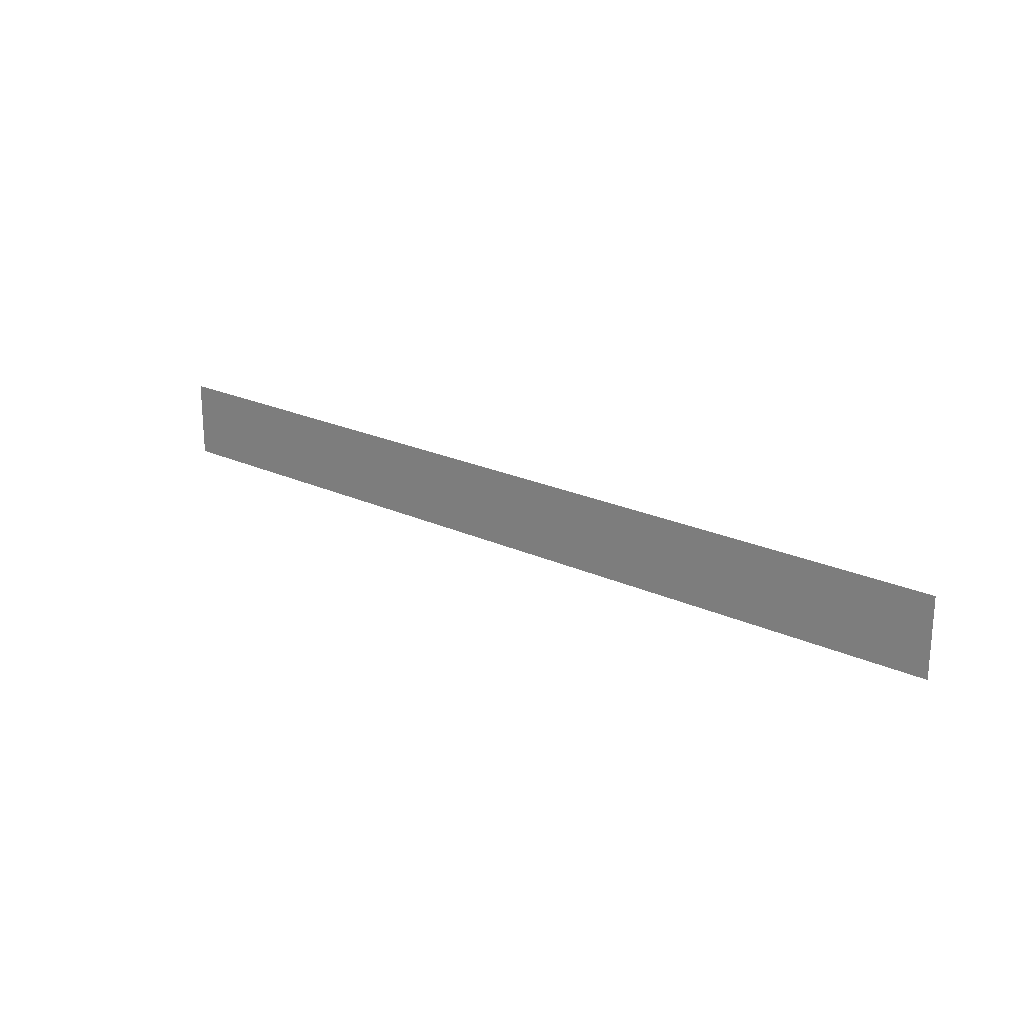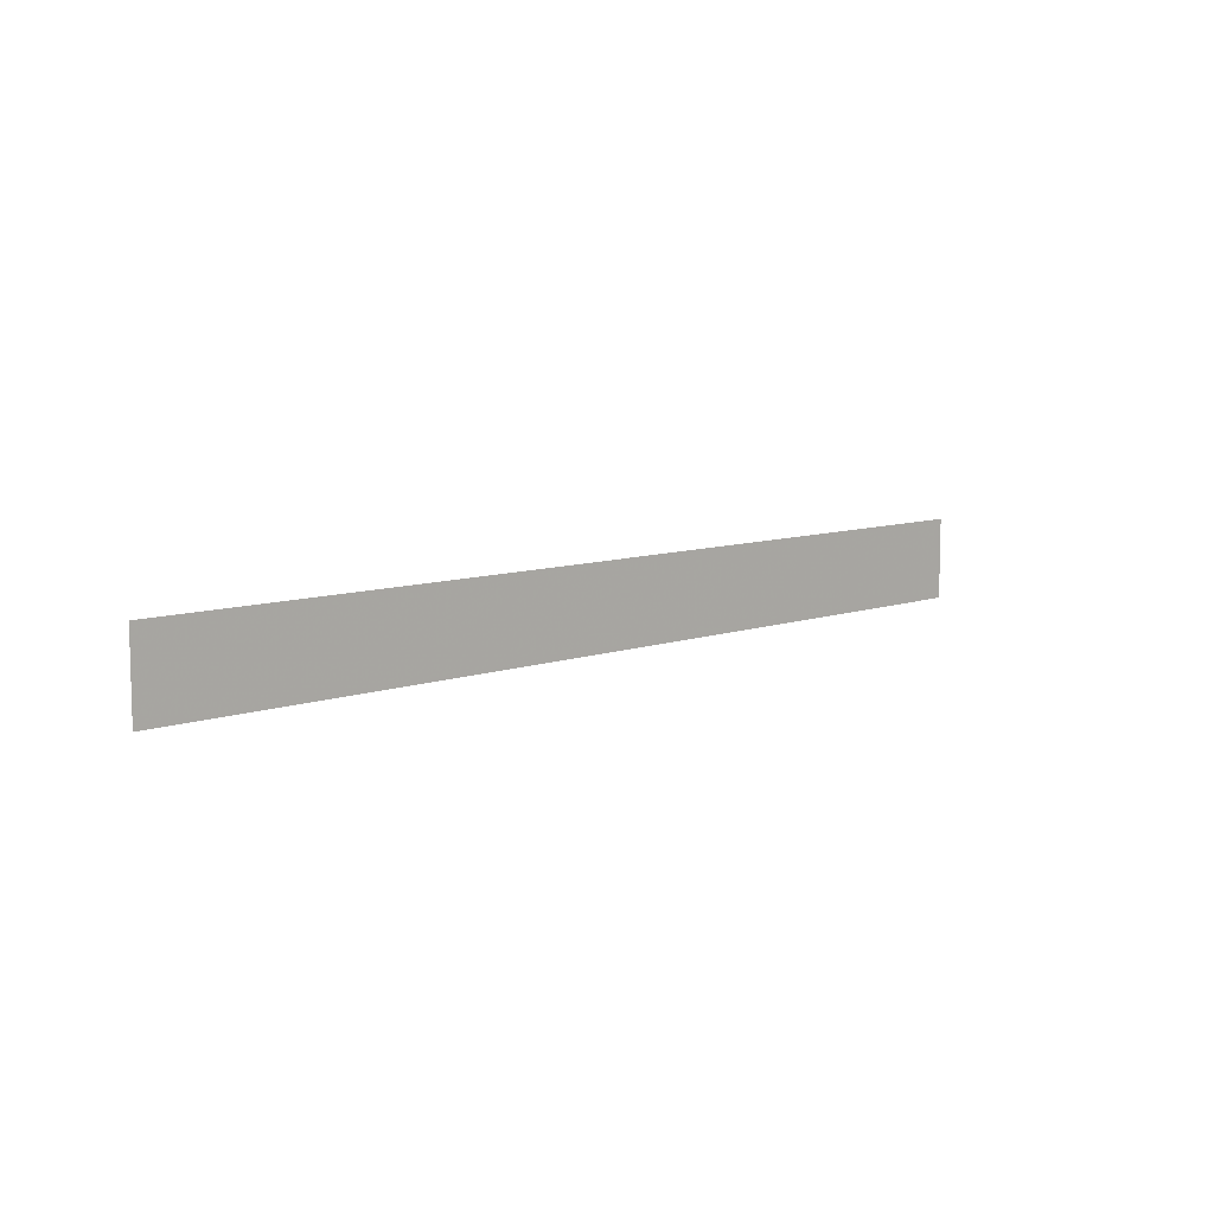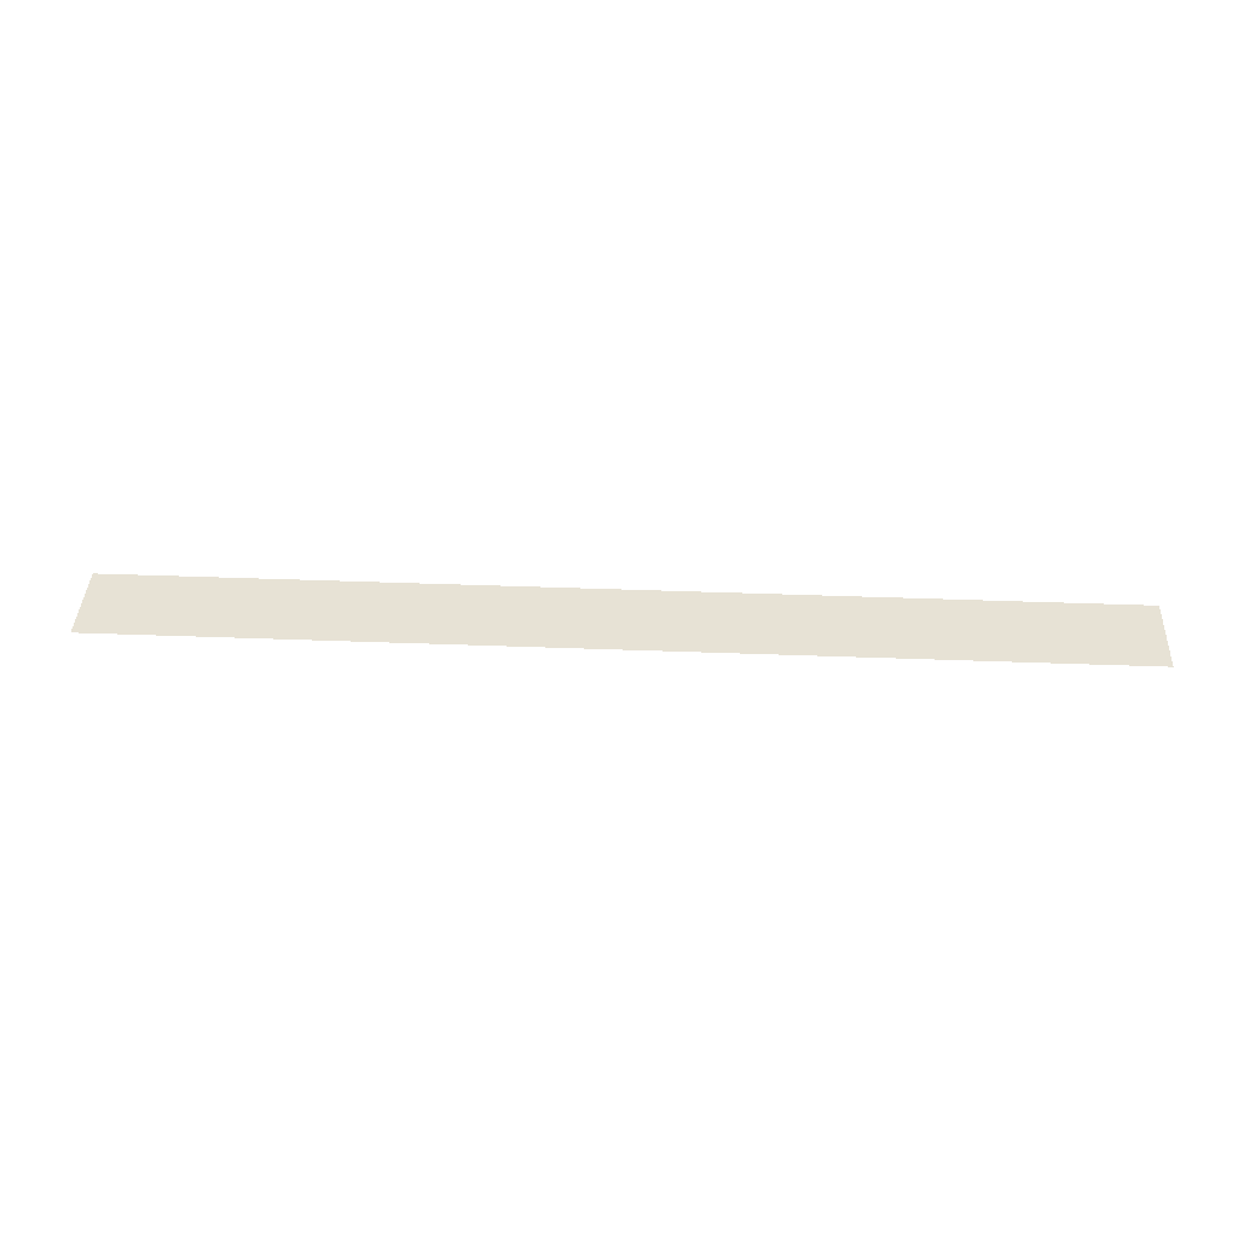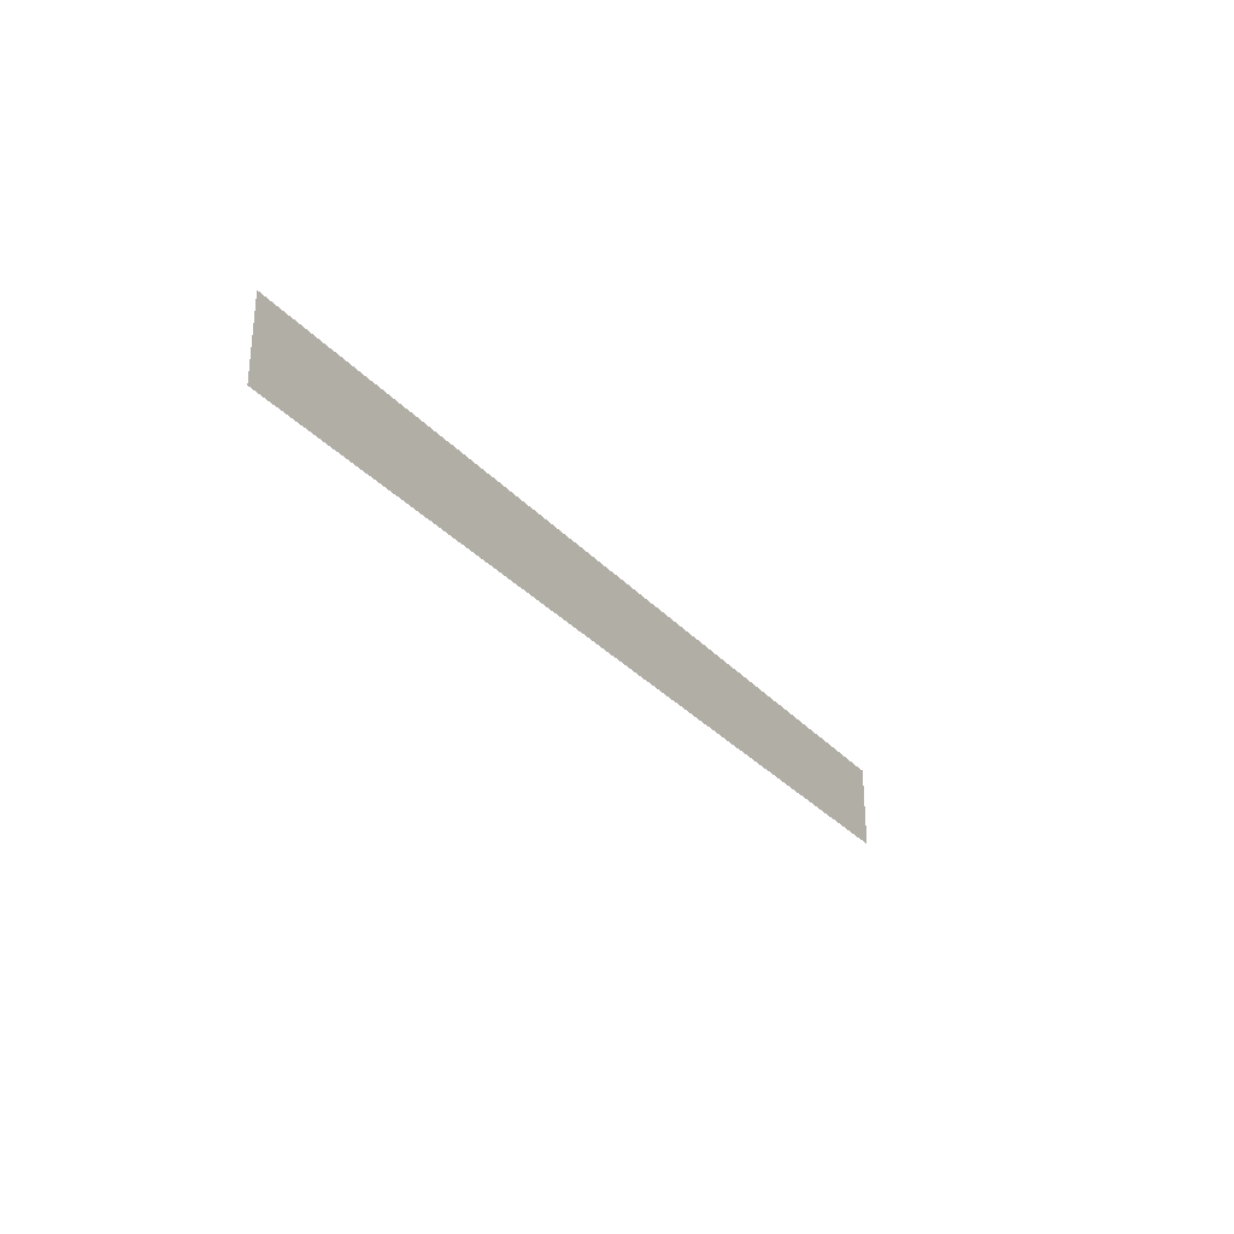
<metadata>
{"format":"obj","ext":"obj","renderer":"f3d","projection":"perspective","resolution":1024,"background":"white","views":[{"elev":21.7,"azim":-140.8,"up":"+Y"},{"elev":8.7,"azim":136.0,"up":"+Y"},{"elev":40.4,"azim":2.7,"up":"+Z"},{"elev":-28.9,"azim":122.2,"up":"+Y"}]}
</metadata>
<code>
v -0.8 0.6 0
v -1.077 0.4852 0
v -1.1 0.6 0
v -1.077 0.7148 0
v -0.8 0.6 0
v -1.077 0.7148 0
v -1.012 0.8122 0
v -0.9148 0.8771 0
v -0.8 0.6 0
v -0.9148 0.8771 0
v -0.8 0.9 0
v -0.6852 0.8771 0
v -0.8 0.6 0
v -0.6852 0.8771 0
v -0.5878 0.8122 0
v -0.5229 0.7148 0
v -0.8 0.6 0
v -0.5229 0.7148 0
v -0.5 0.6 0
v -0.5229 0.4852 0
v -0.8 0.6 0
v -0.5229 0.4852 0
v -0.5878 0.3878 0
v -0.6852 0.3229 0
v -0.8 0.6 0
v -0.6852 0.3229 0
v -0.8 0.3 0
v -0.9148 0.3229 0
v -0.8 0.6 0
v -0.9148 0.3229 0
v -1.012 0.3878 0
v -1.077 0.4852 0
v 0 0.6 0
v -0.2772 0.4852 0
v -0.3 0.6 0
v -0.2772 0.7148 0
v 0 0.6 0
v -0.2772 0.7148 0
v -0.2122 0.8122 0
v -0.1148 0.8771 0
v 0 0.6 0
v -0.1148 0.8771 0
v 0 0.9 0
v 0.1148 0.8771 0
v 0 0.6 0
v 0 0.3 0
v -0.1148 0.3229 0
v -0.2122 0.3878 0
v -0.2122 0.3878 0
v -0.2772 0.4852 0
v 0 0.6 0
v -0.9148 0.3229 0
v -0.8 0.3 0
v -0.85 0.225 0
v -0.9935 0.2535 0
v -1.012 0.3878 0
v -0.9148 0.3229 0
v -0.9935 0.2535 0
v -1.115 0.3348 0
v -1.077 0.4852 0
v -1.012 0.3878 0
v -1.115 0.3348 0
v -1.196 0.4565 0
v -1.1 0.6 0
v -1.077 0.4852 0
v -1.196 0.4565 0
v -1.225 0.6 0
v -1.077 0.7148 0
v -1.1 0.6 0
v -1.225 0.6 0
v -1.196 0.7435 0
v -1.012 0.8122 0
v -1.077 0.7148 0
v -1.196 0.7435 0
v -1.115 0.8651 0
v -0.9148 0.8771 0
v -1.012 0.8122 0
v -1.115 0.8651 0
v -0.9935 0.9465 0
v -0.8 0.9 0
v -0.9148 0.8771 0
v -0.9935 0.9465 0
v -0.85 0.975 0
v -0.6852 0.8771 0
v -0.8 0.9 0
v -0.85 0.975 0
v -0.1148 0.8771 0
v -0.1148 0.8771 0
v -0.85 0.975 0
v 0 0.9 0
v -0.6852 0.8771 0
v -0.1148 0.8771 0
v -0.2122 0.8122 0
v -0.5878 0.8122 0
v -0.5878 0.8122 0
v -0.2122 0.8122 0
v -0.2772 0.7148 0
v -0.5229 0.7148 0
v -0.5229 0.7148 0
v -0.2772 0.7148 0
v -0.3 0.6 0
v -0.5 0.6 0
v -0.5 0.6 0
v -0.3 0.6 0
v -0.2772 0.4852 0
v -0.5229 0.4852 0
v -0.5229 0.4852 0
v -0.2772 0.4852 0
v -0.2122 0.3878 0
v -0.5878 0.3878 0
v -0.5878 0.3878 0
v -0.2122 0.3878 0
v -0.1148 0.3229 0
v -0.6852 0.3229 0
v -0.6852 0.3229 0
v -0.1148 0.3229 0
v -0.85 0.225 0
v -0.8 0.3 0
v -0.85 0.225 0
v -0.1148 0.3229 0
v 0 0.3 0
v -1.375 0.975 0
v -1.375 0.225 0
v -1.6 0.225 0
v -1.6 0.975 0
v -1.6 0.225 0
v -2.1 0.6 0
v -1.6 0.975 0
v -2.1 0.6 0
v -1.6 1.125 0
v -1.6 0.975 0
v -1.6 0.075 0
v -2.1 0.6 0
v -1.6 0.225 0
v -1.375 0.225 0
v -1.196 0.4565 0
v -1.115 0.3348 0
v -1.225 0.6 0
v -1.196 0.4565 0
v -1.375 0.225 0
v -1.375 0.975 0
v -1.225 0.6 0
v -1.375 0.975 0
v -1.196 0.7435 0
v -1.196 0.7435 0
v -1.375 0.975 0
v -1.115 0.8651 0
v -0.9935 0.9465 0
v -1.115 0.8651 0
v -1.375 0.975 0
v -1.6 1.125 0
v -0.9935 0.9465 0
v -1.6 1.125 0
v -0.85 0.975 0
v -1.375 0.975 0
v -1.6 0.975 0
v -1.6 1.125 0
v -1.375 0.225 0
v -1.115 0.3348 0
v -0.9935 0.2535 0
v -1.6 0.075 0
v -1.6 0.075 0
v -1.6 0.225 0
v -1.375 0.225 0
v -1.6 0.075 0
v -0.9935 0.2535 0
v -0.85 0.225 0
v -7 0 0
v -7 1.2 0
v -2.1 0.6 0
v -1.6 0.075 0
v -2.1 0.6 0
v -7 1.2 0
v -1.6 1.125 0
v 1.1 0.6 0
v 1.077 0.4852 0
v 0.8 0.6 0
v 1.077 0.7148 0
v 1.012 0.8122 0
v 1.077 0.7148 0
v 0.8 0.6 0
v 0.9148 0.8771 0
v 0.8 0.9 0
v 0.9148 0.8771 0
v 0.8 0.6 0
v 0.6852 0.8771 0
v 0.5878 0.8122 0
v 0.6852 0.8771 0
v 0.8 0.6 0
v 0.5229 0.7148 0
v 0.5 0.6 0
v 0.5229 0.7148 0
v 0.8 0.6 0
v 0.5229 0.4852 0
v 0.5878 0.3878 0
v 0.5229 0.4852 0
v 0.8 0.6 0
v 0.6852 0.3229 0
v 0.8 0.3 0
v 0.6852 0.3229 0
v 0.8 0.6 0
v 0.9148 0.3229 0
v 1.012 0.3878 0
v 0.9148 0.3229 0
v 0.8 0.6 0
v 1.077 0.4852 0
v 0.3 0.6 0
v 0.2772 0.4852 0
v 0 0.6 0
v 0.2772 0.7148 0
v 0.2122 0.8122 0
v 0.2772 0.7148 0
v 0 0.6 0
v 0.1148 0.8771 0
v 0.1148 0.3229 0
v 0 0.3 0
v 0 0.6 0
v 0.2122 0.3878 0
v 0.2122 0.3878 0
v 0 0.6 0
v 0.2772 0.4852 0
v 0.85 0.225 0
v 0.8 0.3 0
v 0.9148 0.3229 0
v 0.9935 0.2535 0
v 0.9935 0.2535 0
v 0.9148 0.3229 0
v 1.012 0.3878 0
v 1.115 0.3348 0
v 1.115 0.3348 0
v 1.012 0.3878 0
v 1.077 0.4852 0
v 1.196 0.4565 0
v 1.196 0.4565 0
v 1.077 0.4852 0
v 1.1 0.6 0
v 1.225 0.6 0
v 1.225 0.6 0
v 1.1 0.6 0
v 1.077 0.7148 0
v 1.196 0.7435 0
v 1.196 0.7435 0
v 1.077 0.7148 0
v 1.012 0.8122 0
v 1.115 0.8651 0
v 1.115 0.8651 0
v 1.012 0.8122 0
v 0.9148 0.8771 0
v 0.9935 0.9465 0
v 0.9935 0.9465 0
v 0.9148 0.8771 0
v 0.8 0.9 0
v 0.85 0.975 0
v 0.85 0.975 0
v 0.8 0.9 0
v 0.6852 0.8771 0
v 0.1148 0.8771 0
v 0.1148 0.8771 0
v 0 0.9 0
v 0.85 0.975 0
v 0.2122 0.8122 0
v 0.1148 0.8771 0
v 0.6852 0.8771 0
v 0.5878 0.8122 0
v 0.2772 0.7148 0
v 0.2122 0.8122 0
v 0.5878 0.8122 0
v 0.5229 0.7148 0
v 0.3 0.6 0
v 0.2772 0.7148 0
v 0.5229 0.7148 0
v 0.5 0.6 0
v 0.2772 0.4852 0
v 0.3 0.6 0
v 0.5 0.6 0
v 0.5229 0.4852 0
v 0.2122 0.3878 0
v 0.2772 0.4852 0
v 0.5229 0.4852 0
v 0.5878 0.3878 0
v 0.1148 0.3229 0
v 0.2122 0.3878 0
v 0.5878 0.3878 0
v 0.6852 0.3229 0
v 0.85 0.225 0
v 0.1148 0.3229 0
v 0.6852 0.3229 0
v 0.8 0.3 0
v 0.85 0.225 0
v 0 0.3 0
v 0.1148 0.3229 0
v 1.6 0.225 0
v 1.375 0.225 0
v 1.375 0.975 0
v 1.6 0.975 0
v 1.6 0.225 0
v 1.6 0.975 0
v 2.1 0.6 0
v 2.1 0.6 0
v 1.6 0.975 0
v 1.6 1.125 0
v 1.6 0.075 0
v 1.6 0.225 0
v 2.1 0.6 0
v 1.375 0.225 0
v 1.115 0.3348 0
v 1.196 0.4565 0
v 1.375 0.225 0
v 1.196 0.4565 0
v 1.225 0.6 0
v 1.375 0.975 0
v 1.225 0.6 0
v 1.196 0.7435 0
v 1.375 0.975 0
v 1.196 0.7435 0
v 1.115 0.8651 0
v 1.375 0.975 0
v 1.375 0.975 0
v 1.115 0.8651 0
v 0.9935 0.9465 0
v 1.6 1.125 0
v 0.9935 0.9465 0
v 0.85 0.975 0
v 1.6 1.125 0
v 1.6 0.975 0
v 1.375 0.975 0
v 1.6 1.125 0
v 0.9935 0.2535 0
v 1.115 0.3348 0
v 1.375 0.225 0
v 1.6 0.075 0
v 1.6 0.075 0
v 1.375 0.225 0
v 1.6 0.225 0
v 1.6 0.075 0
v 0.85 0.225 0
v 0.9935 0.2535 0
v 2.1 0.6 0
v 7 1.2 0
v 7 0 0
v 1.6 0.075 0
v 2.1 0.6 0
v 1.6 1.125 0
v 7 1.2 0
v 0 0.9 0
v -0.85 0.975 0
v 0.85 0.975 0
v 0.85 0.225 0
v -0.85 0.225 0
v 0 0.3 0
v -1.6 0.075 0
v -0.85 0.225 0
v 0.85 0.225 0
v 1.6 0.075 0
v 1.6 1.125 0
v 0.85 0.975 0
v -0.85 0.975 0
v -1.6 1.125 0
v 7 1.2 0
v 1.6 1.125 0
v -1.6 1.125 0
v -7 1.2 0
v -1.6 0.075 0
v 1.6 0.075 0
v 7 0 0
v -7 0 0
g mesh6900483
f 1 2 3
f 3 4 1
f 5 6 7
f 7 8 5
f 9 10 11
f 11 12 9
f 13 14 15
f 15 16 13
f 17 18 19
f 19 20 17
f 21 22 23
f 23 24 21
f 25 26 27
f 27 28 25
f 29 30 31
f 31 32 29
f 33 34 35
f 35 36 33
f 37 38 39
f 39 40 37
f 41 42 43
f 43 44 41
f 45 46 47
f 47 48 45
f 49 50 51
f 52 53 54
f 54 55 52
f 56 57 58
f 58 59 56
f 60 61 62
f 62 63 60
f 64 65 66
f 66 67 64
f 68 69 70
f 70 71 68
f 72 73 74
f 74 75 72
f 76 77 78
f 78 79 76
f 80 81 82
f 82 83 80
f 84 85 86
f 86 87 84
f 88 89 90
f 91 92 93
f 93 94 91
f 95 96 97
f 97 98 95
f 99 100 101
f 101 102 99
f 103 104 105
f 105 106 103
f 107 108 109
f 109 110 107
f 111 112 113
f 113 114 111
f 115 116 117
f 117 118 115
f 119 120 121
f 122 123 124
f 124 125 122
f 126 127 128
f 129 130 131
f 132 133 134
f 135 136 137
f 138 139 140
f 140 141 138
f 142 143 144
f 145 146 147
f 148 149 150
f 150 151 148
f 152 153 154
f 155 156 157
f 158 159 160
f 160 161 158
f 162 163 164
f 165 166 167
f 168 169 170
f 170 171 168
f 172 173 174
f 175 176 177
f 177 178 175
f 179 180 181
f 181 182 179
f 183 184 185
f 185 186 183
f 187 188 189
f 189 190 187
f 191 192 193
f 193 194 191
f 195 196 197
f 197 198 195
f 199 200 201
f 201 202 199
f 203 204 205
f 205 206 203
f 207 208 209
f 209 210 207
f 211 212 213
f 213 214 211
f 215 216 217
f 217 218 215
f 219 220 221
f 222 223 224
f 224 225 222
f 226 227 228
f 228 229 226
f 230 231 232
f 232 233 230
f 234 235 236
f 236 237 234
f 238 239 240
f 240 241 238
f 242 243 244
f 244 245 242
f 246 247 248
f 248 249 246
f 250 251 252
f 252 253 250
f 254 255 256
f 256 257 254
f 258 259 260
f 261 262 263
f 263 264 261
f 265 266 267
f 267 268 265
f 269 270 271
f 271 272 269
f 273 274 275
f 275 276 273
f 277 278 279
f 279 280 277
f 281 282 283
f 283 284 281
f 285 286 287
f 287 288 285
f 289 290 291
f 292 293 294
f 294 295 292
f 296 297 298
f 299 300 301
f 302 303 304
f 305 306 307
f 308 309 310
f 310 311 308
f 312 313 314
f 315 316 317
f 318 319 320
f 320 321 318
f 322 323 324
f 325 326 327
f 328 329 330
f 330 331 328
f 332 333 334
f 335 336 337
f 338 339 340
f 340 341 338
f 342 343 344
f 345 346 347
f 348 349 350
f 351 352 353
f 353 354 351
f 355 356 357
f 357 358 355
f 359 360 361
f 361 362 359
f 363 364 365
f 365 366 363

</code>
